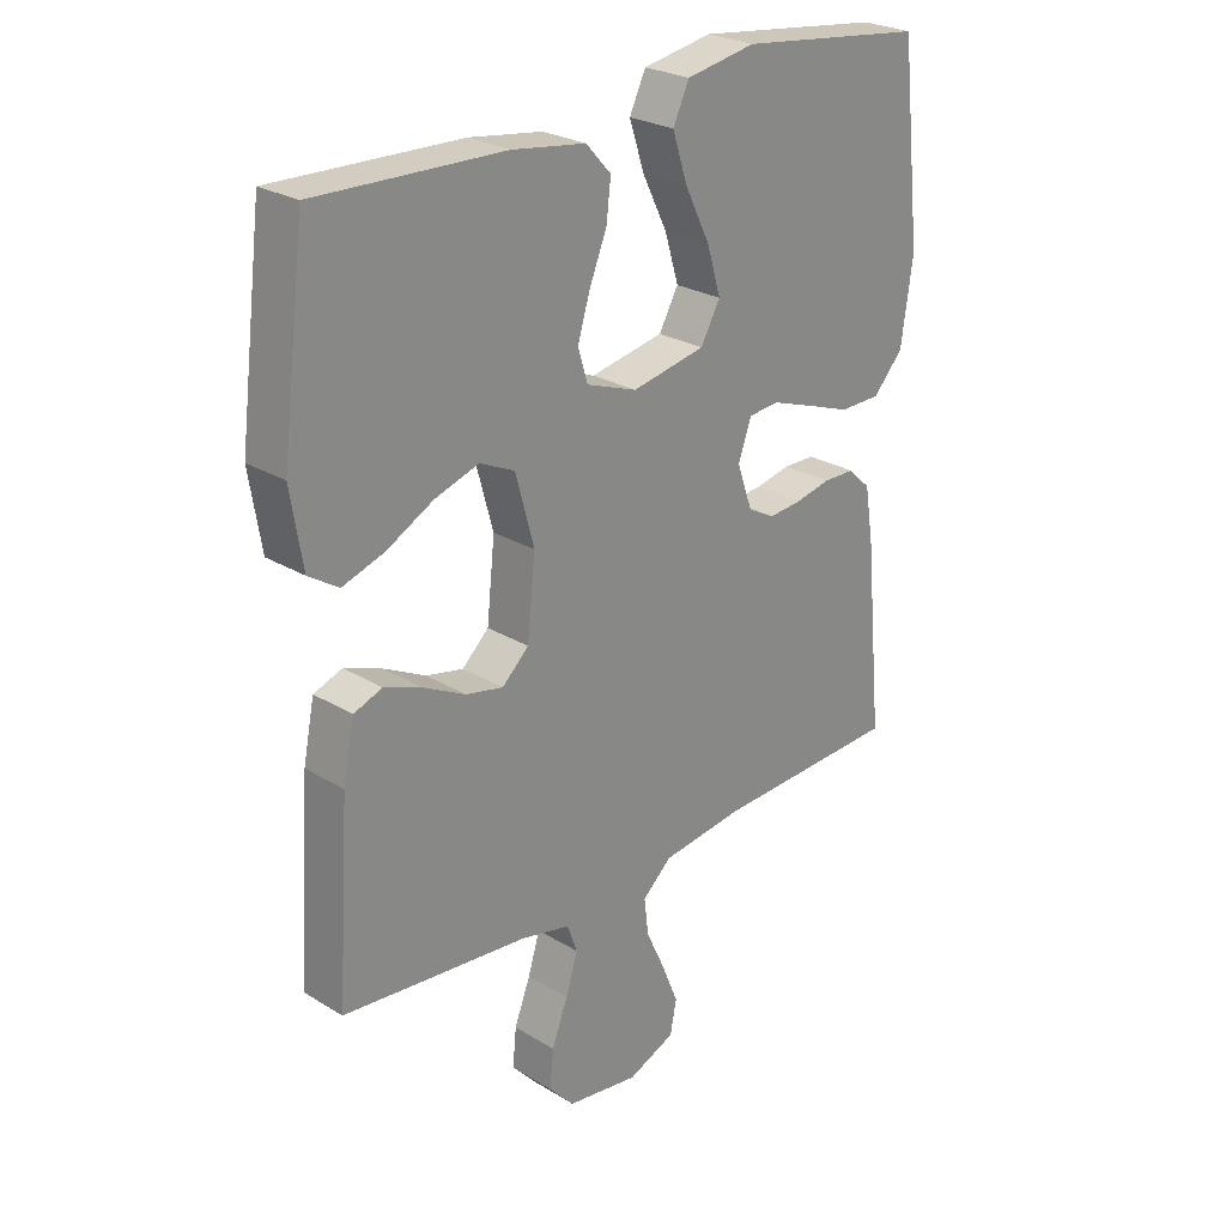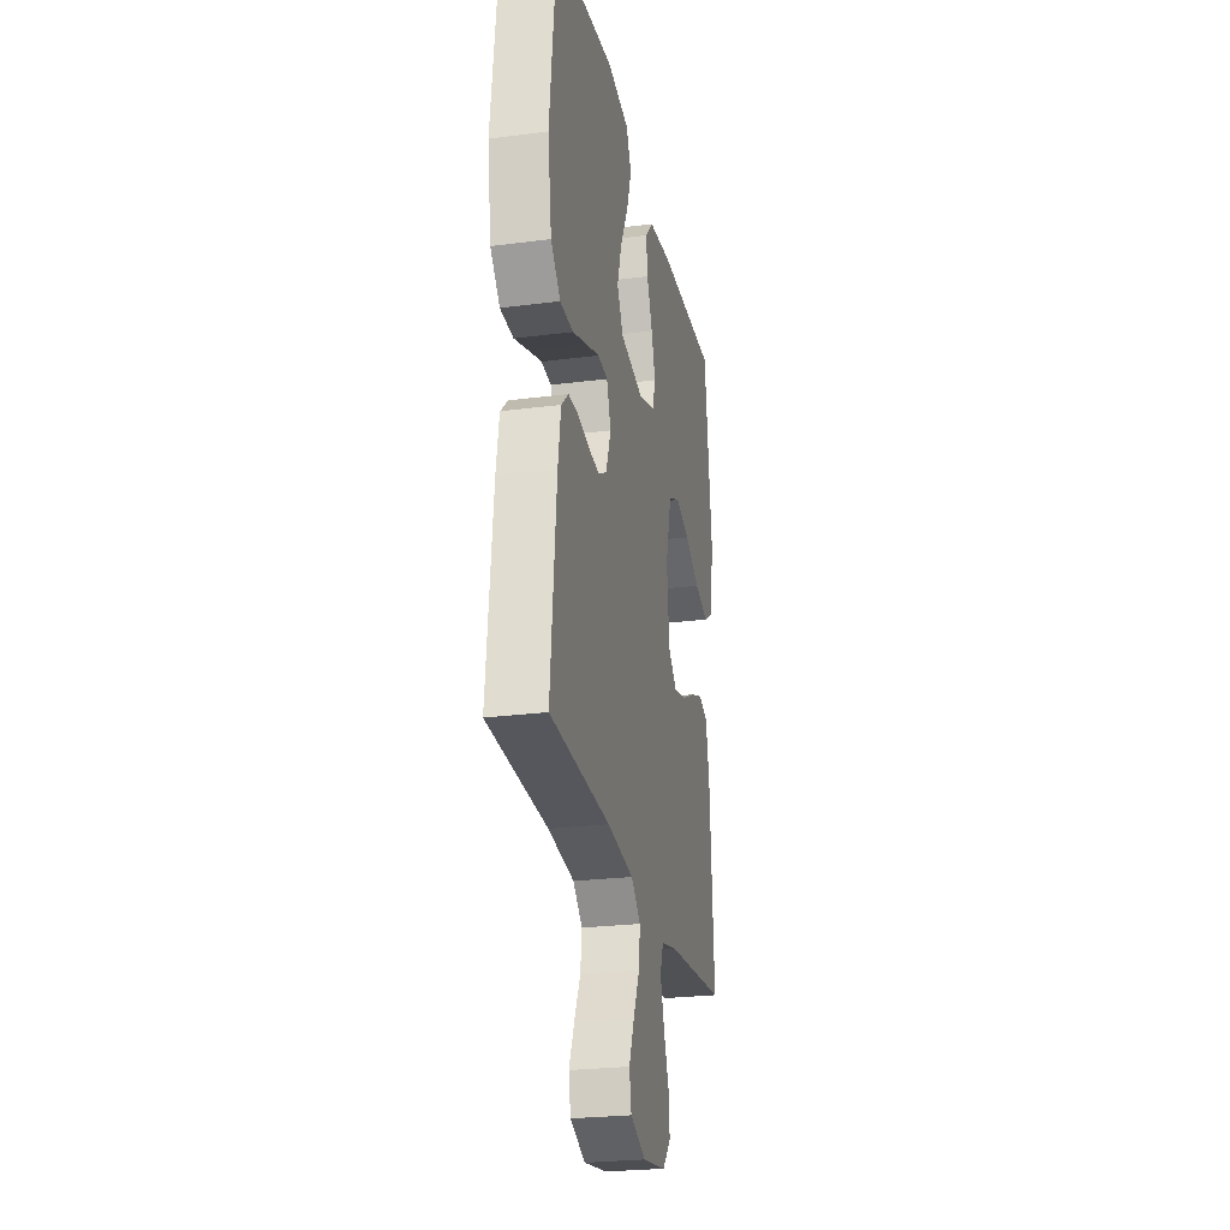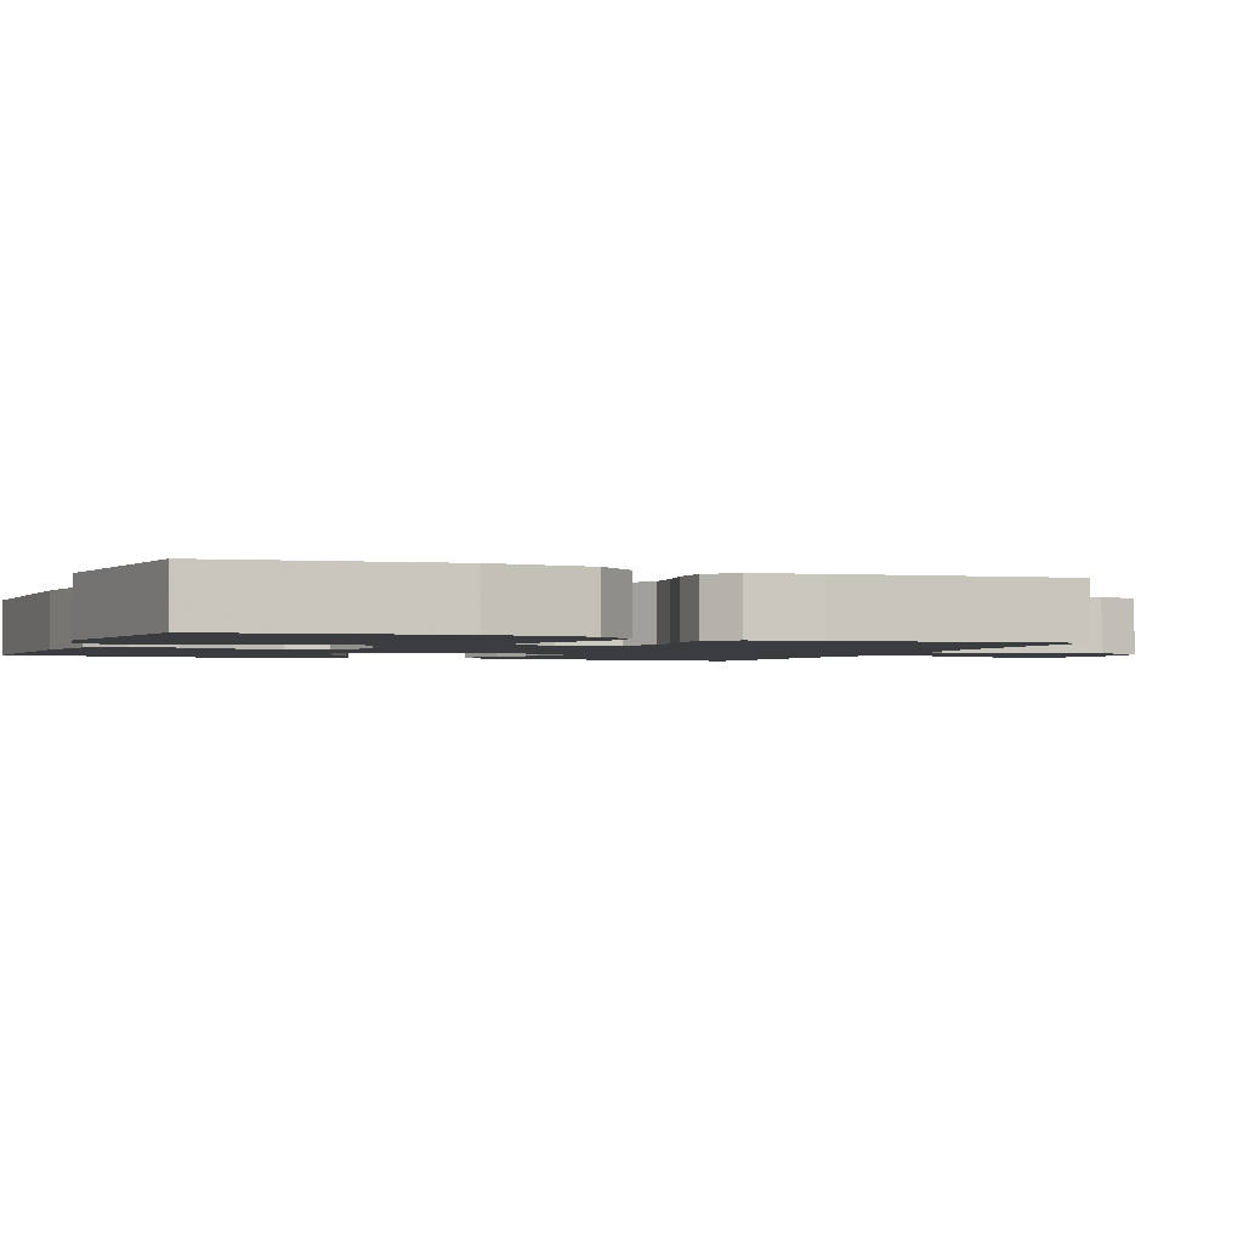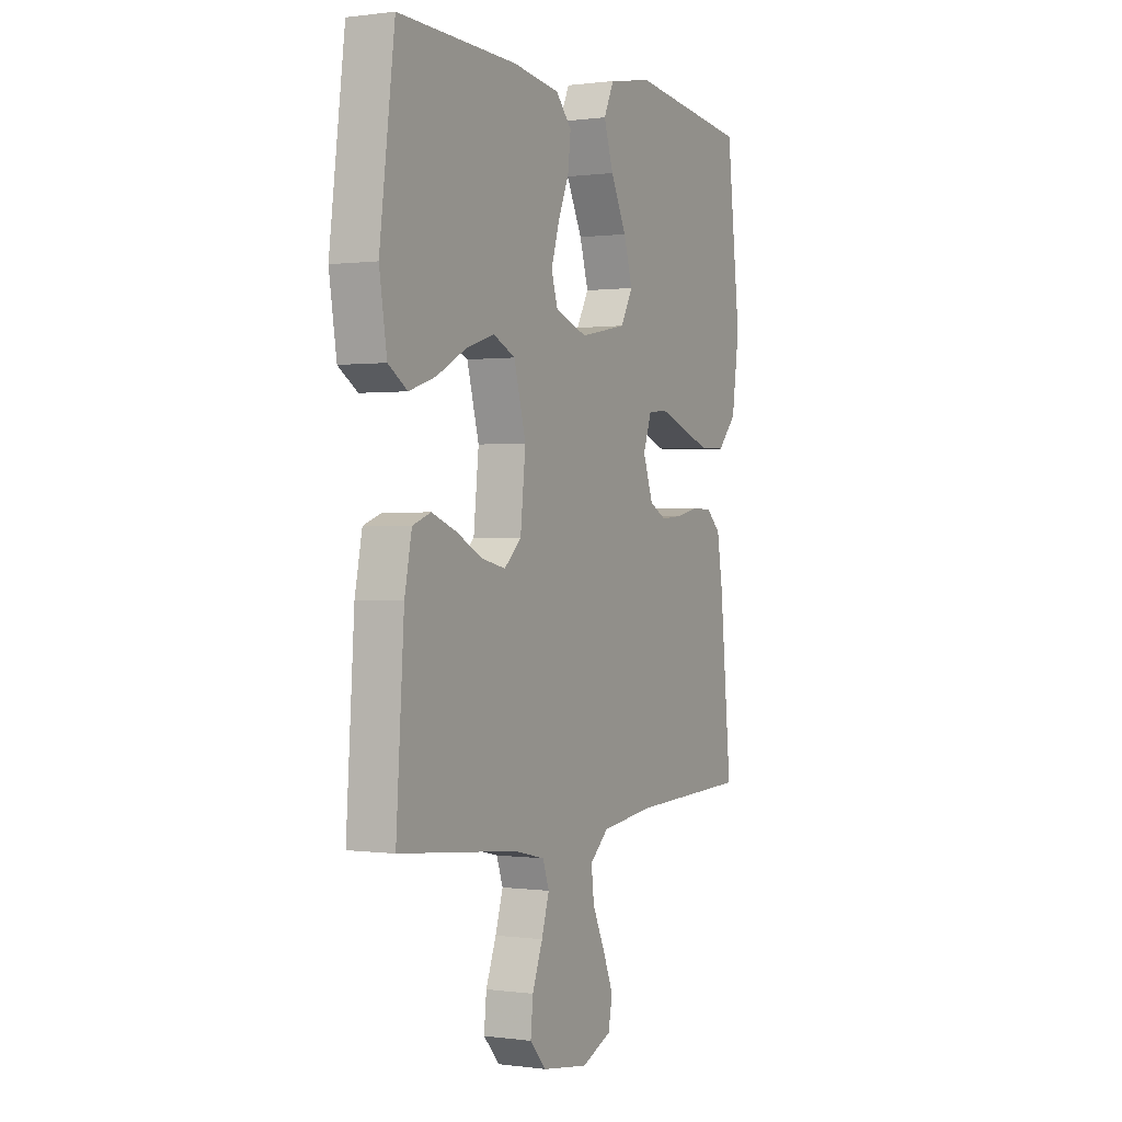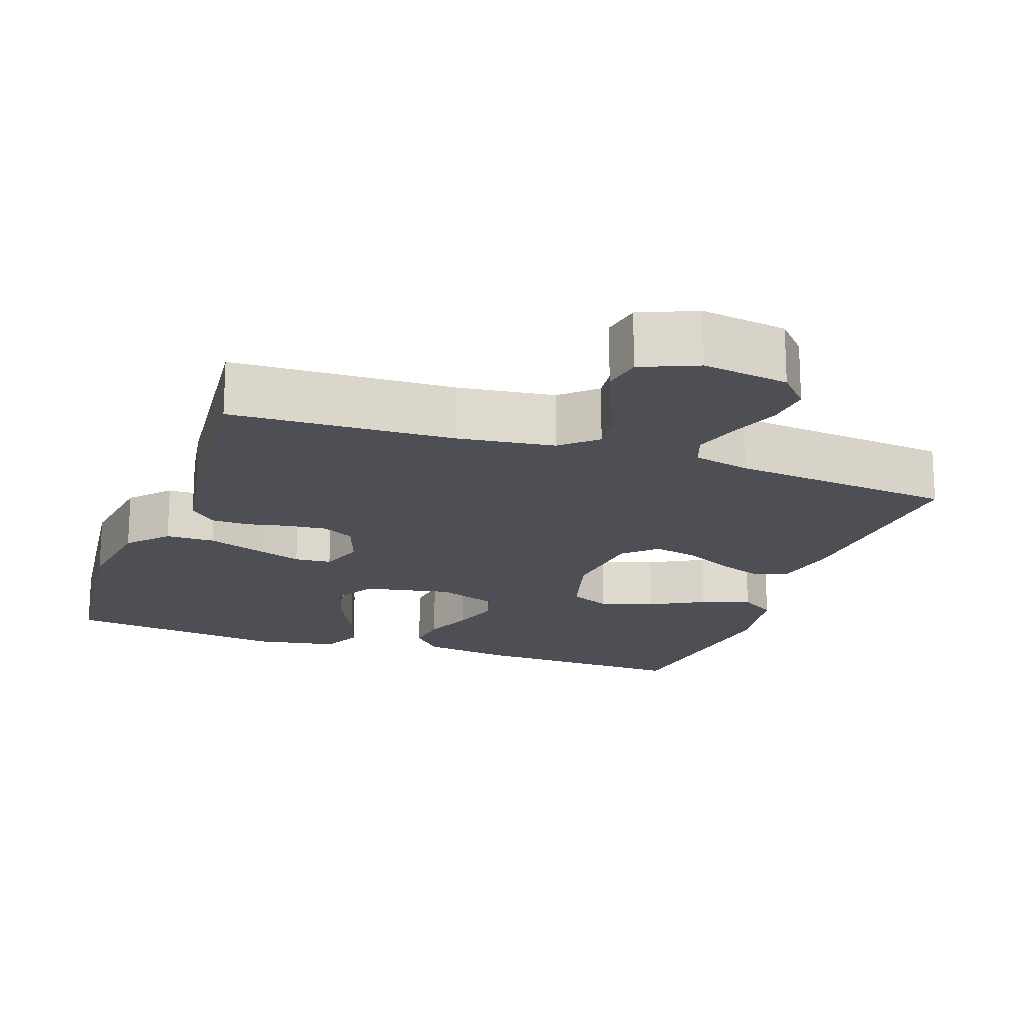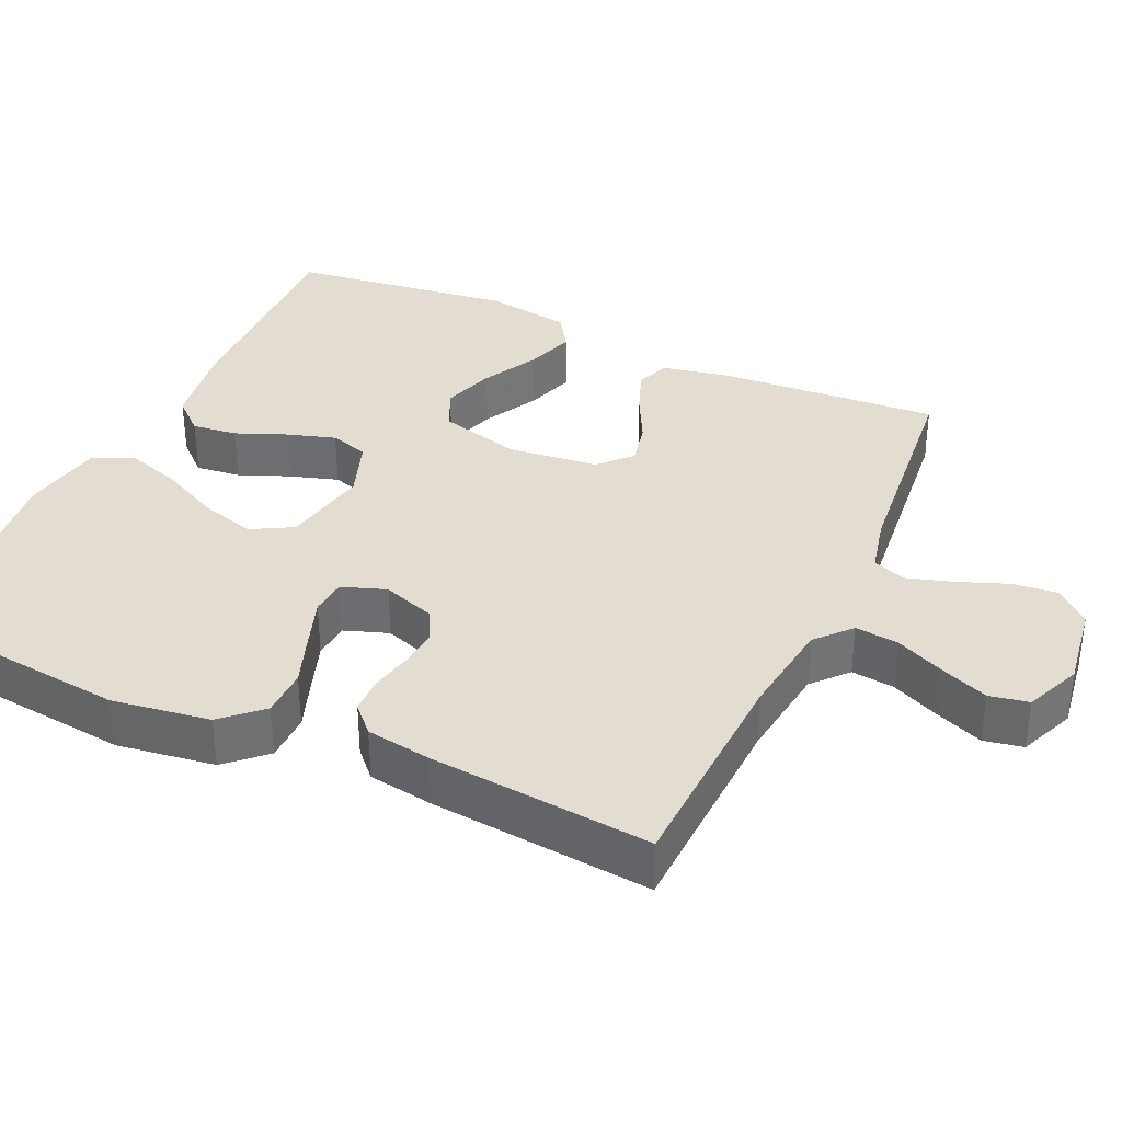
<metadata>
{"format":"obj","ext":"obj","renderer":"f3d","projection":"perspective","resolution":1024,"background":"white","views":[{"elev":25.8,"azim":-46.0,"up":"+Z"},{"elev":-25.2,"azim":101.8,"up":"+Z"},{"elev":-2.0,"azim":68.8,"up":"+Y"},{"elev":0.3,"azim":-62.8,"up":"+Z"},{"elev":-18.4,"azim":160.7,"up":"+Y"},{"elev":35.3,"azim":114.5,"up":"+Y"}]}
</metadata>
<code>
v 0.5 0.07 -0.5
v 0.2 0.07 -0.512
v 0.069 0.07 -0.529
v 0.022 0.07 -0.571
v 0.029 0.07 -0.63
v 0.06 0.07 -0.697
v 0.086 0.07 -0.761
v 0.076 0.07 -0.814
v 0 0.07 -0.846
v -0.116 0.07 -0.829
v -0.157 0.07 -0.784
v -0.151 0.07 -0.723
v -0.125 0.07 -0.655
v -0.106 0.07 -0.593
v -0.122 0.07 -0.548
v -0.2 0.07 -0.53
v -0.5 0.07 -0.5
v -0.48 0.07 -0.2
v -0.462 0.07 -0.11
v -0.416 0.07 -0.093
v -0.355 0.07 -0.116
v -0.288 0.07 -0.15
v -0.228 0.07 -0.163
v -0.185 0.07 -0.123
v -0.172 0.07 0
v -0.202 0.07 0.11
v -0.258 0.07 0.136
v -0.329 0.07 0.113
v -0.404 0.07 0.073
v -0.471 0.07 0.051
v -0.519 0.07 0.082
v -0.538 0.07 0.2
v -0.5 0.07 0.5
v -0.2 0.07 0.491
v -0.082 0.07 0.474
v -0.042 0.07 0.43
v -0.049 0.07 0.369
v -0.077 0.07 0.3
v -0.097 0.07 0.235
v -0.081 0.07 0.183
v 0 0.07 0.154
v 0.118 0.07 0.177
v 0.149 0.07 0.233
v 0.127 0.07 0.307
v 0.087 0.07 0.388
v 0.063 0.07 0.462
v 0.089 0.07 0.517
v 0.2 0.07 0.537
v 0.5 0.07 0.5
v 0.534 0.07 0.2
v 0.515 0.07 0.068
v 0.467 0.07 0.016
v 0.401 0.07 0.015
v 0.329 0.07 0.041
v 0.263 0.07 0.064
v 0.213 0.07 0.06
v 0.192 0.07 0
v 0.217 0.07 -0.071
v 0.26 0.07 -0.094
v 0.314 0.07 -0.089
v 0.37 0.07 -0.077
v 0.421 0.07 -0.078
v 0.457 0.07 -0.112
v 0.471 0.07 -0.2
v 0.5 0 -0.5
v 0.2 0 -0.512
v 0.069 0 -0.529
v 0.022 0 -0.571
v 0.029 0 -0.63
v 0.06 0 -0.697
v 0.086 0 -0.761
v 0.076 0 -0.814
v 0 0 -0.846
v -0.116 0 -0.829
v -0.157 0 -0.784
v -0.151 0 -0.723
v -0.125 0 -0.655
v -0.106 0 -0.593
v -0.122 0 -0.548
v -0.2 0 -0.53
v -0.5 0 -0.5
v -0.48 0 -0.2
v -0.462 0 -0.11
v -0.416 0 -0.093
v -0.355 0 -0.116
v -0.288 0 -0.15
v -0.228 0 -0.163
v -0.185 0 -0.123
v -0.172 0 0
v -0.202 0 0.11
v -0.258 0 0.136
v -0.329 0 0.113
v -0.404 0 0.073
v -0.471 0 0.051
v -0.519 0 0.082
v -0.538 0 0.2
v -0.5 0 0.5
v -0.2 0 0.491
v -0.082 0 0.474
v -0.042 0 0.43
v -0.049 0 0.369
v -0.077 0 0.3
v -0.097 0 0.235
v -0.081 0 0.183
v 0 0 0.154
v 0.118 0 0.177
v 0.149 0 0.233
v 0.127 0 0.307
v 0.087 0 0.388
v 0.063 0 0.462
v 0.089 0 0.517
v 0.2 0 0.537
v 0.5 0 0.5
v 0.534 0 0.2
v 0.515 0 0.068
v 0.467 0 0.016
v 0.401 0 0.015
v 0.329 0 0.041
v 0.263 0 0.064
v 0.213 0 0.06
v 0.192 0 0
v 0.217 0 -0.071
v 0.26 0 -0.094
v 0.314 0 -0.089
v 0.37 0 -0.077
v 0.421 0 -0.078
v 0.457 0 -0.112
v 0.471 0 -0.2
f 63 64 1 2
f 60 61 62 63
f 59 60 63 2
f 58 59 2 3
f 57 58 3 4
f 51 52 53 54
f 51 54 55
f 50 51 55
f 49 50 55 56
f 47 48 49 56
f 44 45 46 47
f 43 44 47 56
f 35 36 37 38
f 35 38 39
f 34 35 39
f 33 34 39 40
f 31 32 33 40
f 28 29 30 31
f 27 28 31
f 19 20 21 22
f 17 18 19 22
f 16 17 22 23
f 15 16 23 24
f 10 11 12 13
f 10 13 14
f 9 10 14
f 5 6 7 8
f 5 8 9 14
f 42 43 56 57
f 41 42 57 4
f 40 41 4
f 27 31 40
f 26 27 40
f 25 26 40 4
f 14 15 24 25
f 4 5 14 25
f 66 65 128 127
f 127 126 125 124
f 66 127 124 123
f 67 66 123 122
f 68 67 122 121
f 118 117 116 115
f 119 118 115
f 119 115 114
f 120 119 114 113
f 120 113 112 111
f 111 110 109 108
f 120 111 108 107
f 102 101 100 99
f 103 102 99
f 103 99 98
f 104 103 98 97
f 104 97 96 95
f 95 94 93 92
f 95 92 91
f 86 85 84 83
f 86 83 82 81
f 87 86 81 80
f 88 87 80 79
f 77 76 75 74
f 78 77 74
f 78 74 73
f 72 71 70 69
f 78 73 72 69
f 121 120 107 106
f 68 121 106 105
f 68 105 104
f 104 95 91
f 104 91 90
f 68 104 90 89
f 89 88 79 78
f 89 78 69 68
f 1 65 66 2
f 2 66 67 3
f 3 67 68 4
f 4 68 69 5
f 5 69 70 6
f 6 70 71 7
f 7 71 72 8
f 8 72 73 9
f 9 73 74 10
f 10 74 75 11
f 11 75 76 12
f 12 76 77 13
f 13 77 78 14
f 14 78 79 15
f 15 79 80 16
f 16 80 81 17
f 17 81 82 18
f 18 82 83 19
f 19 83 84 20
f 20 84 85 21
f 21 85 86 22
f 22 86 87 23
f 23 87 88 24
f 24 88 89 25
f 25 89 90 26
f 26 90 91 27
f 27 91 92 28
f 28 92 93 29
f 29 93 94 30
f 30 94 95 31
f 31 95 96 32
f 32 96 97 33
f 33 97 98 34
f 34 98 99 35
f 35 99 100 36
f 36 100 101 37
f 37 101 102 38
f 38 102 103 39
f 39 103 104 40
f 40 104 105 41
f 41 105 106 42
f 42 106 107 43
f 43 107 108 44
f 44 108 109 45
f 45 109 110 46
f 46 110 111 47
f 47 111 112 48
f 48 112 113 49
f 49 113 114 50
f 50 114 115 51
f 51 115 116 52
f 52 116 117 53
f 53 117 118 54
f 54 118 119 55
f 55 119 120 56
f 56 120 121 57
f 57 121 122 58
f 58 122 123 59
f 59 123 124 60
f 60 124 125 61
f 61 125 126 62
f 62 126 127 63
f 63 127 128 64
f 64 128 65 1

</code>
